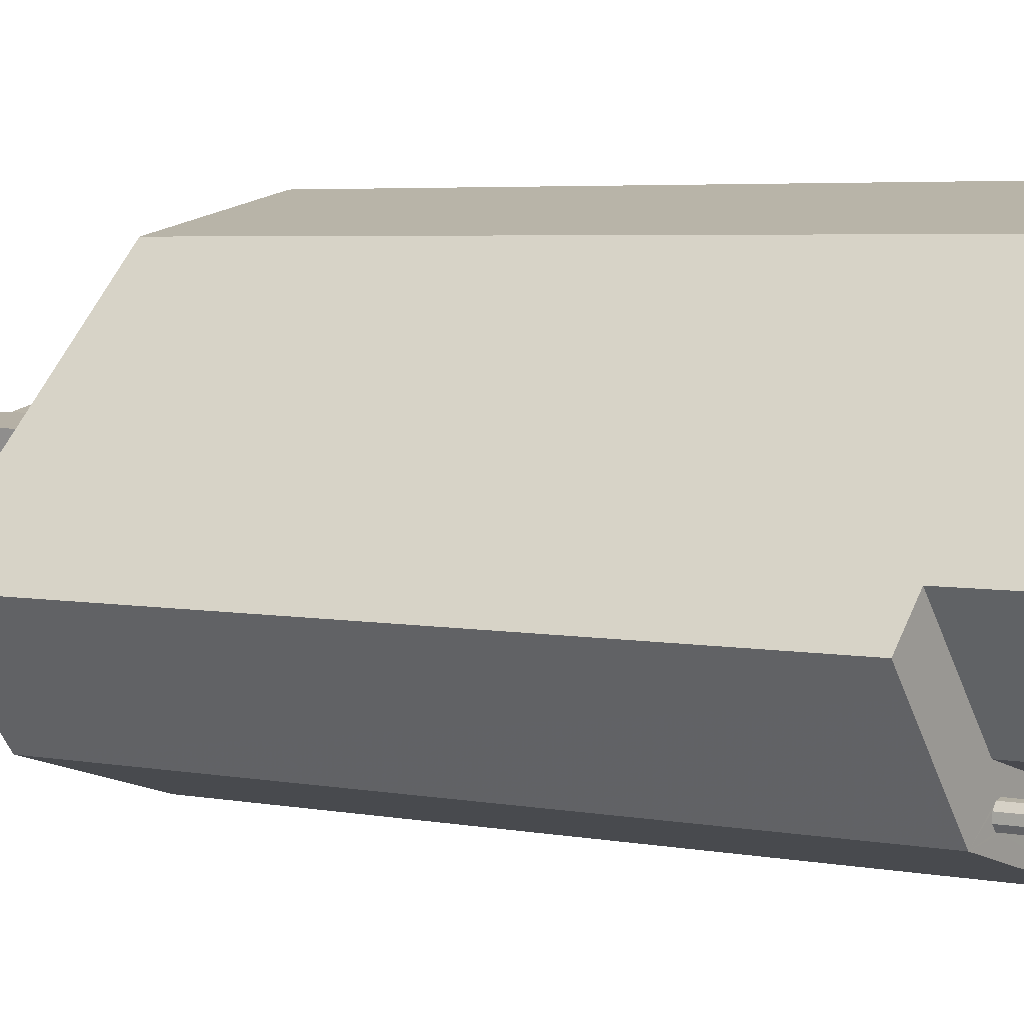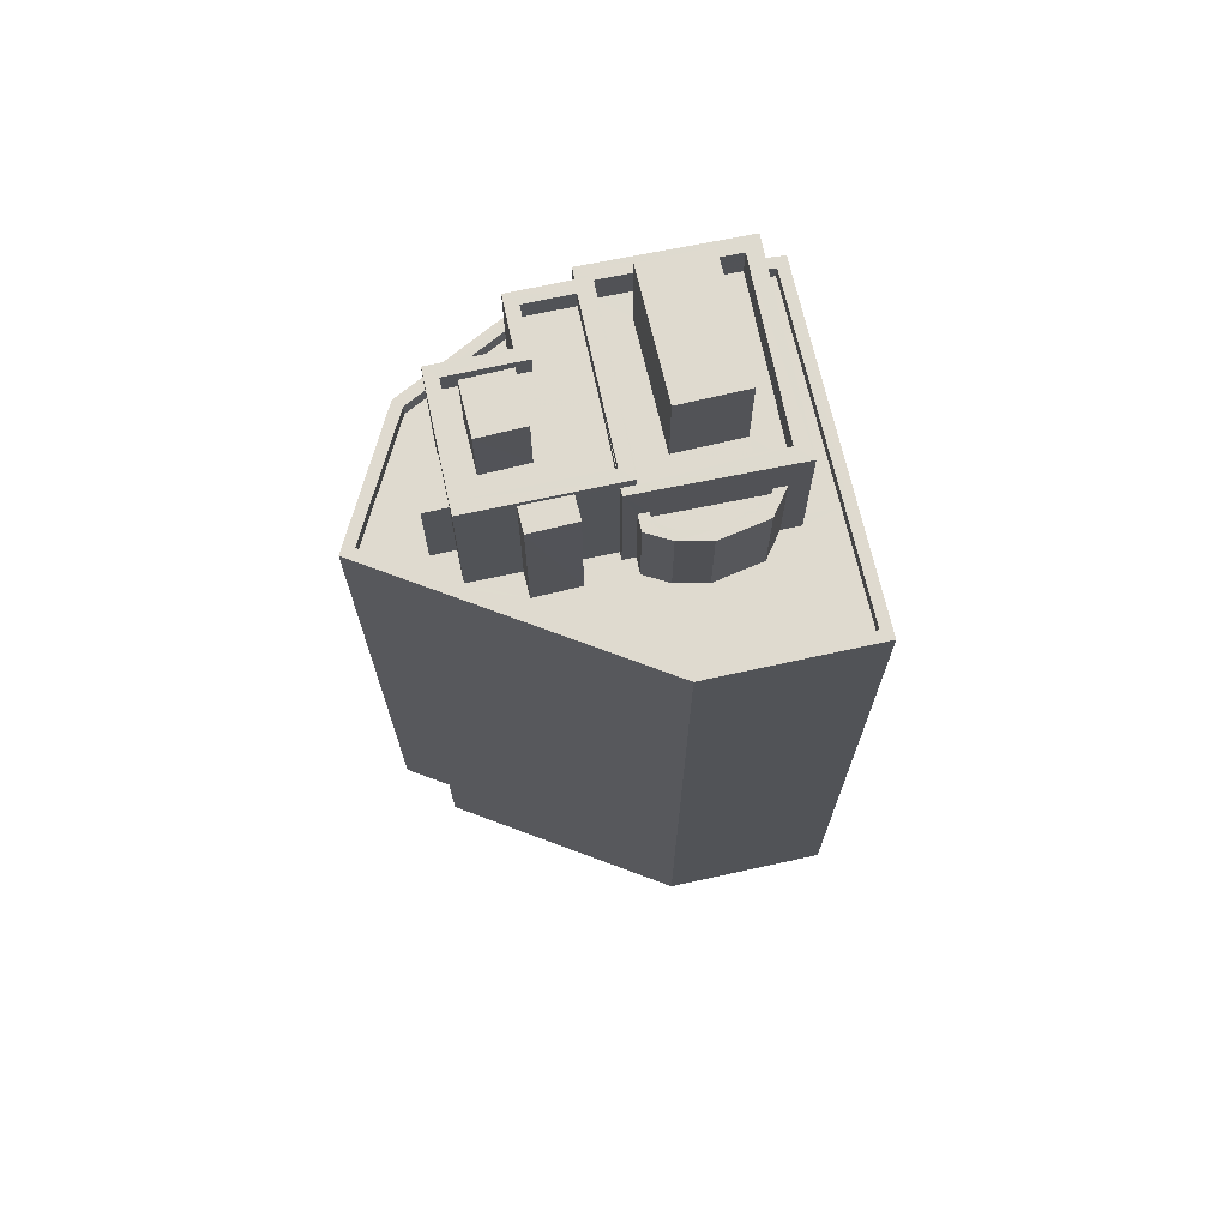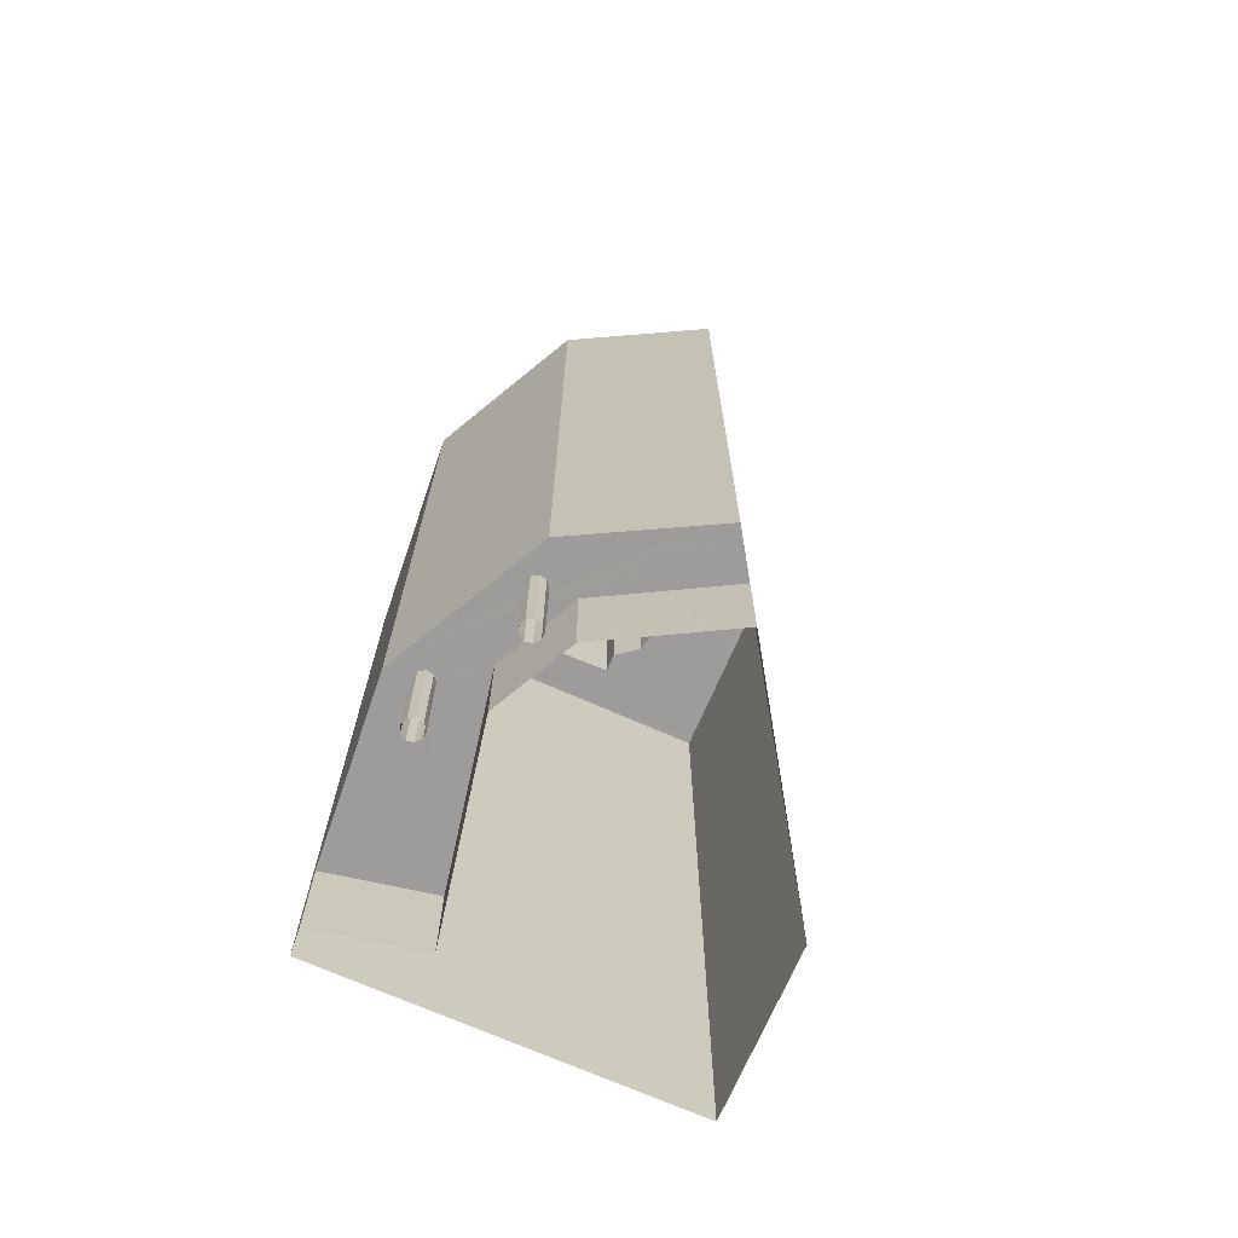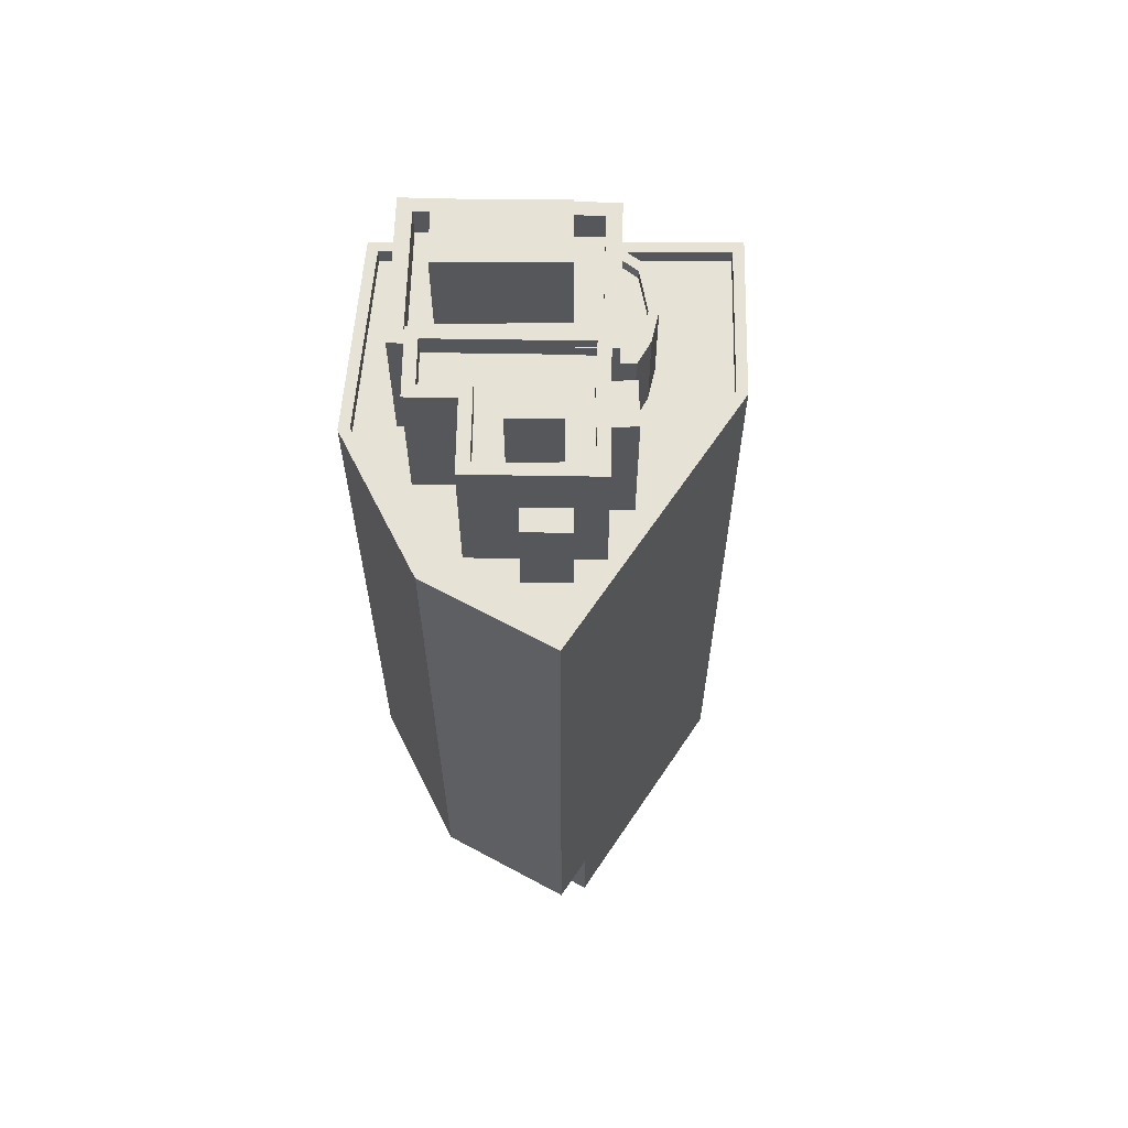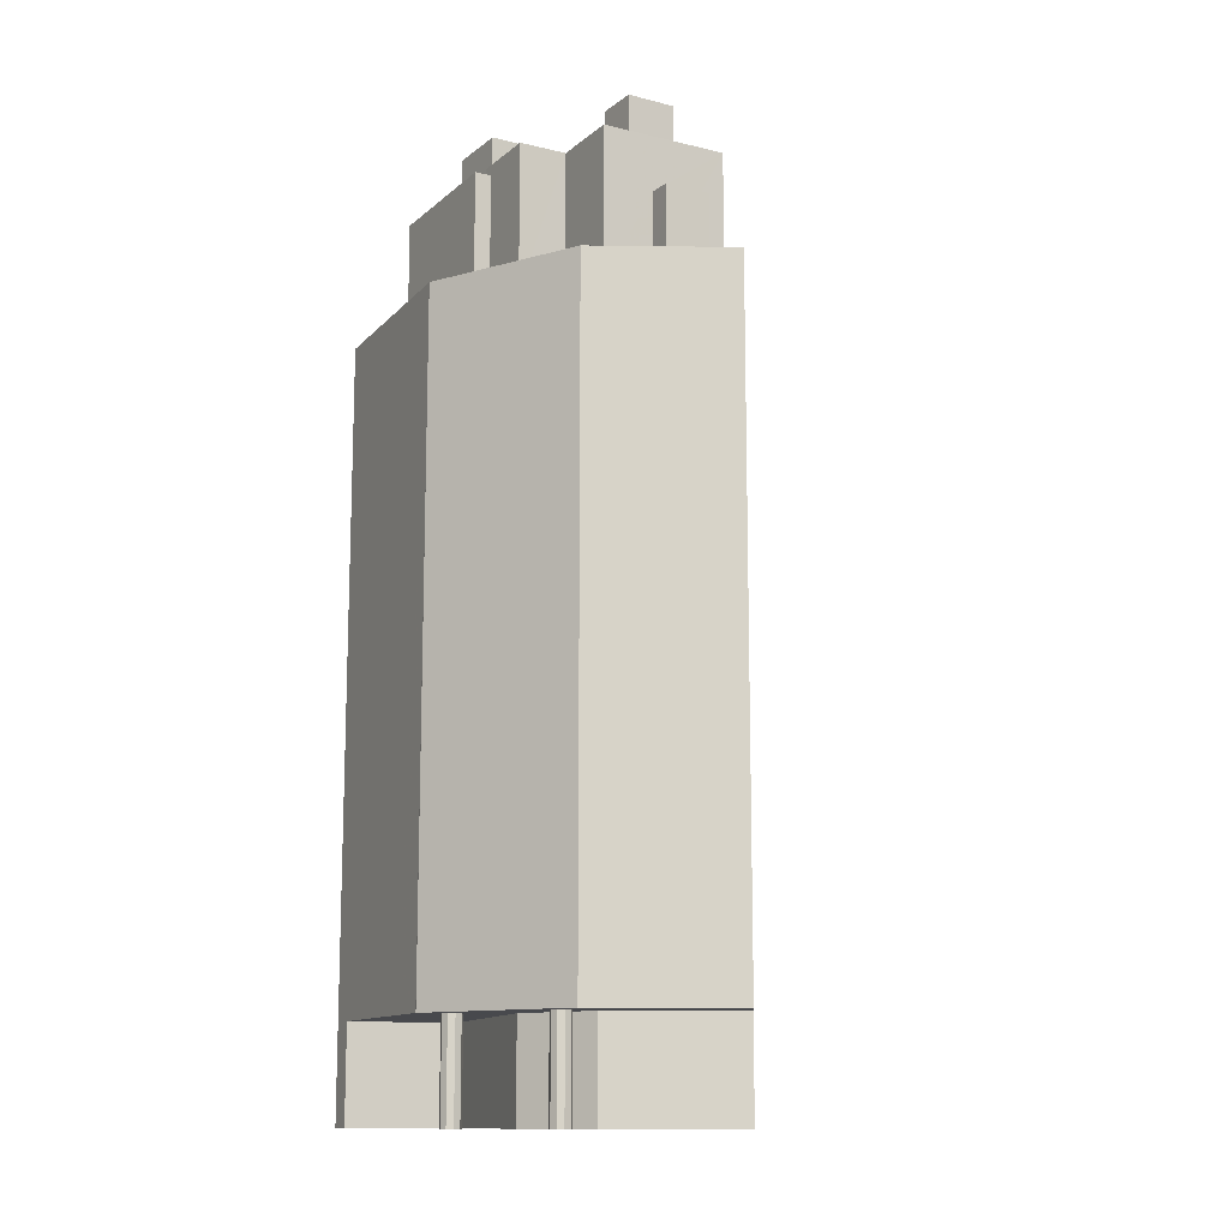
<metadata>
{"format":"obj","ext":"obj","renderer":"f3d","projection":"perspective","resolution":1024,"background":"white","views":[{"elev":4.2,"azim":123.0,"up":"+Y"},{"elev":70.9,"azim":156.3,"up":"+Z"},{"elev":-70.3,"azim":55.3,"up":"+Z"},{"elev":63.0,"azim":79.4,"up":"+Z"},{"elev":-12.5,"azim":48.9,"up":"+Z"}]}
</metadata>
<code>
v -1.267e+04 -3.832e+04 37.73
v -1.266e+04 -3.832e+04 37.73
v -1.266e+04 -3.832e+04 37.73
v -1.267e+04 -3.832e+04 37.73
v -1.266e+04 -3.832e+04 37.73
v -1.266e+04 -3.832e+04 37.73
v -1.266e+04 -3.832e+04 37.73
v -1.266e+04 -3.832e+04 37.73
v -1.266e+04 -3.831e+04 37.73
v -1.266e+04 -3.832e+04 37.73
v -1.266e+04 -3.832e+04 37.73
v -1.266e+04 -3.832e+04 37.73
v -1.266e+04 -3.832e+04 37.73
v -1.267e+04 -3.832e+04 37.73
v -1.267e+04 -3.832e+04 37.73
v -1.267e+04 -3.832e+04 37.73
v -1.267e+04 -3.832e+04 37.73
v -1.266e+04 -3.831e+04 37.73
v -1.265e+04 -3.831e+04 37.73
v -1.266e+04 -3.832e+04 37.73
v -1.266e+04 -3.832e+04 37.73
v -1.266e+04 -3.832e+04 37.73
v -1.266e+04 -3.831e+04 37.73
v -1.266e+04 -3.832e+04 37.73
v -1.266e+04 -3.832e+04 37.73
v -1.266e+04 -3.832e+04 37.73
v -1.266e+04 -3.832e+04 37.73
v -1.267e+04 -3.832e+04 37.73
v -1.267e+04 -3.831e+04 37.73
v -1.266e+04 -3.832e+04 37.73
v -1.266e+04 -3.831e+04 68.17
v -1.266e+04 -3.831e+04 68.17
v -1.266e+04 -3.831e+04 68.17
v -1.266e+04 -3.831e+04 68.17
v -1.266e+04 -3.831e+04 69.53
v -1.266e+04 -3.831e+04 69.53
v -1.266e+04 -3.831e+04 69.53
v -1.266e+04 -3.831e+04 69.53
v -1.266e+04 -3.831e+04 69.53
v -1.266e+04 -3.831e+04 69.53
v -1.266e+04 -3.831e+04 69.53
v -1.266e+04 -3.831e+04 69.53
v -1.266e+04 -3.831e+04 69.53
v -1.266e+04 -3.831e+04 69.53
v -1.266e+04 -3.831e+04 69.53
v -1.266e+04 -3.831e+04 69.53
v -1.266e+04 -3.831e+04 69.53
v -1.266e+04 -3.831e+04 69.53
v -1.266e+04 -3.831e+04 69.53
v -1.267e+04 -3.831e+04 69.53
v -1.266e+04 -3.831e+04 69.53
v -1.267e+04 -3.831e+04 70.43
v -1.266e+04 -3.831e+04 70.43
v -1.266e+04 -3.831e+04 70.43
v -1.267e+04 -3.831e+04 70.43
v -1.266e+04 -3.831e+04 70.43
v -1.266e+04 -3.831e+04 70.43
v -1.266e+04 -3.831e+04 70.43
v -1.266e+04 -3.832e+04 70.43
v -1.266e+04 -3.831e+04 70.43
v -1.266e+04 -3.831e+04 70.43
v -1.266e+04 -3.831e+04 70.43
v -1.266e+04 -3.831e+04 70.43
v -1.266e+04 -3.831e+04 72.43
v -1.266e+04 -3.831e+04 72.43
v -1.266e+04 -3.831e+04 72.43
v -1.266e+04 -3.831e+04 72.43
v -1.266e+04 -3.831e+04 70.23
v -1.266e+04 -3.831e+04 70.23
v -1.266e+04 -3.831e+04 70.23
v -1.266e+04 -3.831e+04 70.23
v -1.266e+04 -3.831e+04 70.23
v -1.266e+04 -3.831e+04 70.23
v -1.266e+04 -3.831e+04 70.23
v -1.266e+04 -3.831e+04 70.23
v -1.266e+04 -3.831e+04 70.01
v -1.266e+04 -3.831e+04 70.01
v -1.267e+04 -3.831e+04 70.01
v -1.267e+04 -3.832e+04 70.01
v -1.267e+04 -3.832e+04 70.01
v -1.267e+04 -3.831e+04 70.01
v -1.267e+04 -3.831e+04 70.01
v -1.267e+04 -3.832e+04 70.01
v -1.267e+04 -3.831e+04 68.71
v -1.267e+04 -3.832e+04 68.71
v -1.267e+04 -3.831e+04 68.71
v -1.267e+04 -3.831e+04 68.71
v -1.267e+04 -3.831e+04 68.71
v -1.267e+04 -3.831e+04 68.71
v -1.266e+04 -3.831e+04 68.71
v -1.267e+04 -3.831e+04 68.71
v -1.267e+04 -3.831e+04 68.71
v -1.267e+04 -3.831e+04 68.71
v -1.267e+04 -3.831e+04 70.01
v -1.266e+04 -3.831e+04 70.01
v -1.266e+04 -3.831e+04 70.01
v -1.266e+04 -3.831e+04 70.01
v -1.267e+04 -3.831e+04 70.01
v -1.266e+04 -3.831e+04 70.01
v -1.266e+04 -3.831e+04 70.01
v -1.266e+04 -3.831e+04 70.01
v -1.266e+04 -3.831e+04 70.01
v -1.267e+04 -3.831e+04 72.46
v -1.267e+04 -3.831e+04 72.46
v -1.267e+04 -3.831e+04 72.46
v -1.267e+04 -3.831e+04 72.46
v -1.267e+04 -3.831e+04 67.8
v -1.267e+04 -3.831e+04 67.8
v -1.267e+04 -3.831e+04 67.8
v -1.267e+04 -3.831e+04 67.8
v -1.266e+04 -3.831e+04 67.8
v -1.266e+04 -3.831e+04 67.8
v -1.266e+04 -3.831e+04 68.25
v -1.266e+04 -3.831e+04 68.25
v -1.266e+04 -3.831e+04 68.25
v -1.267e+04 -3.831e+04 68.25
v -1.267e+04 -3.831e+04 68.25
v -1.267e+04 -3.831e+04 68.25
v -1.266e+04 -3.831e+04 68.25
v -1.267e+04 -3.831e+04 68.25
v -1.267e+04 -3.831e+04 68.25
v -1.266e+04 -3.831e+04 68.25
v -1.267e+04 -3.831e+04 68.25
v -1.267e+04 -3.831e+04 68.25
v -1.266e+04 -3.831e+04 64.31
v -1.266e+04 -3.831e+04 64.31
v -1.266e+04 -3.831e+04 64.31
v -1.267e+04 -3.831e+04 64.31
v -1.267e+04 -3.831e+04 64.31
v -1.267e+04 -3.831e+04 64.31
v -1.266e+04 -3.831e+04 64.31
v -1.266e+04 -3.831e+04 64.31
v -1.266e+04 -3.831e+04 64.31
v -1.267e+04 -3.83e+04 64.31
v -1.266e+04 -3.831e+04 64.31
v -1.266e+04 -3.83e+04 64.31
v -1.266e+04 -3.831e+04 64.31
v -1.267e+04 -3.831e+04 64.31
v -1.267e+04 -3.831e+04 64.31
v -1.266e+04 -3.831e+04 64.31
v -1.266e+04 -3.831e+04 64.31
v -1.267e+04 -3.831e+04 64.31
v -1.266e+04 -3.831e+04 64.31
v -1.267e+04 -3.832e+04 64.31
v -1.267e+04 -3.831e+04 64.31
v -1.266e+04 -3.831e+04 64.31
v -1.267e+04 -3.832e+04 64.31
v -1.266e+04 -3.831e+04 64.31
v -1.266e+04 -3.831e+04 64.31
v -1.266e+04 -3.832e+04 64.31
v -1.266e+04 -3.832e+04 64.31
v -1.266e+04 -3.831e+04 64.31
v -1.267e+04 -3.832e+04 64.31
v -1.267e+04 -3.832e+04 64.31
v -1.266e+04 -3.831e+04 64.31
v -1.266e+04 -3.831e+04 64.31
v -1.266e+04 -3.831e+04 64.31
v -1.267e+04 -3.832e+04 64.91
v -1.267e+04 -3.832e+04 64.91
v -1.267e+04 -3.832e+04 64.91
v -1.267e+04 -3.832e+04 64.91
v -1.266e+04 -3.83e+04 64.91
v -1.267e+04 -3.83e+04 64.91
v -1.267e+04 -3.83e+04 64.91
v -1.266e+04 -3.83e+04 64.91
v -1.266e+04 -3.831e+04 64.91
v -1.265e+04 -3.831e+04 64.91
v -1.266e+04 -3.832e+04 64.91
v -1.266e+04 -3.832e+04 64.91
v -1.266e+04 -3.83e+04 33.75
v -1.267e+04 -3.83e+04 33.75
v -1.266e+04 -3.831e+04 33.75
v -1.267e+04 -3.832e+04 33.75
v -1.267e+04 -3.832e+04 33.75
v -1.266e+04 -3.831e+04 33.75
v -1.266e+04 -3.832e+04 33.75
v -1.267e+04 -3.831e+04 33.75
v -1.266e+04 -3.832e+04 33.75
v -1.266e+04 -3.832e+04 33.75
v -1.266e+04 -3.832e+04 33.75
v -1.266e+04 -3.832e+04 33.75
v -1.266e+04 -3.832e+04 33.75
v -1.266e+04 -3.832e+04 33.75
v -1.266e+04 -3.832e+04 33.75
v -1.266e+04 -3.832e+04 33.75
v -1.266e+04 -3.832e+04 33.75
v -1.266e+04 -3.832e+04 33.75
v -1.266e+04 -3.832e+04 33.75
v -1.266e+04 -3.832e+04 33.75
v -1.266e+04 -3.832e+04 33.75
v -1.266e+04 -3.832e+04 33.75
v -1.266e+04 -3.832e+04 33.75
v -1.267e+04 -3.832e+04 33.75
v -1.267e+04 -3.832e+04 33.75
v -1.267e+04 -3.832e+04 33.75
f 31 32 33
f 34 31 33
f 35 36 37
f 35 37 38
f 36 39 40
f 38 37 41
f 42 40 43
f 44 40 42
f 36 44 37
f 36 40 44
f 45 46 47
f 43 47 42
f 47 46 48
f 49 38 41
f 41 42 48
f 50 49 48
f 51 49 50
f 42 47 48
f 49 41 48
f 52 53 54
f 55 52 54
f 54 56 57
f 54 53 56
f 58 57 56
f 55 59 52
f 60 59 61
f 61 58 62
f 60 61 63
f 52 59 60
f 61 62 63
f 56 62 58
f 64 65 66
f 67 64 66
f 68 69 70
f 68 71 69
f 72 73 74
f 72 75 73
f 76 77 78
f 78 79 80
f 81 82 79
f 83 81 79
f 78 77 83
f 78 83 79
f 84 85 86
f 87 84 86
f 88 89 90
f 85 90 86
f 89 88 91
f 86 90 89
f 91 92 93
f 93 84 87
f 91 88 92
f 91 93 87
f 94 82 81
f 95 96 94
f 97 96 95
f 76 95 77
f 77 95 98
f 81 98 94
f 95 94 98
f 99 100 101
f 102 96 97
f 103 104 105
f 106 103 105
f 107 108 109
f 110 109 111
f 110 111 112
f 109 108 111
f 113 114 115
f 116 117 118
f 114 119 115
f 120 116 121
f 115 119 122
f 123 122 124
f 121 116 118
f 121 124 120
f 122 120 124
f 115 122 123
f 125 126 127
f 128 129 130
f 131 132 133
f 129 134 130
f 135 136 133
f 132 135 133
f 133 136 137
f 125 127 137
f 138 139 129
f 134 139 136
f 140 141 125
f 136 142 143
f 139 142 136
f 136 143 140
f 134 129 139
f 136 140 137
f 140 125 137
f 130 144 145
f 128 130 145
f 135 132 146
f 145 144 147
f 135 148 149
f 147 150 151
f 150 149 152
f 153 154 151
f 155 156 151
f 157 155 152
f 145 147 154
f 135 146 148
f 149 148 152
f 151 150 155
f 154 147 151
f 150 152 155
f 158 159 160
f 160 159 161
f 162 163 164
f 165 162 164
f 164 163 161
f 159 164 161
f 165 166 162
f 162 166 167
f 167 166 168
f 160 169 158
f 168 169 160
f 166 169 168
f 1 2 3
f 4 1 3
f 4 5 6
f 7 8 9
f 6 7 9
f 4 3 10
f 6 11 7
f 5 12 6
f 4 10 5
f 13 11 6
f 12 13 6
f 14 15 16
f 17 1 15
f 18 19 9
f 20 21 22
f 23 9 8
f 23 18 9
f 2 20 23
f 2 1 24
f 2 23 8
f 24 1 25
f 25 1 17
f 17 15 14
f 20 26 21
f 2 24 27
f 20 27 26
f 2 27 20
f 15 28 29
f 16 15 29
f 30 20 22
f 29 30 22
f 16 29 22
f 146 32 148
f 146 33 32
f 32 152 148
f 32 31 152
f 157 31 34
f 157 152 31
f 146 132 33
f 132 57 33
f 157 34 155
f 34 57 58
f 33 57 34
f 155 34 58
f 49 63 38
f 38 62 35
f 38 63 62
f 63 49 51
f 60 63 51
f 60 51 50
f 52 60 50
f 100 53 101
f 48 101 50
f 50 101 52
f 101 53 52
f 56 53 68
f 56 68 36
f 53 100 99
f 36 68 39
f 45 99 46
f 71 99 45
f 53 71 68
f 53 99 71
f 56 36 35
f 62 56 35
f 61 151 156
f 61 59 151
f 55 80 59
f 59 80 151
f 55 78 80
f 151 80 153
f 55 54 76
f 55 76 78
f 54 95 76
f 127 126 102
f 132 131 75
f 97 95 54
f 127 102 72
f 75 72 54
f 132 75 57
f 102 97 54
f 75 54 57
f 72 102 54
f 156 58 61
f 156 155 58
f 42 66 65
f 44 42 65
f 37 44 65
f 64 37 65
f 41 37 64
f 67 41 64
f 66 41 67
f 66 42 41
f 39 70 40
f 39 68 70
f 70 69 43
f 70 43 40
f 69 47 43
f 71 47 69
f 71 45 47
f 131 133 73
f 75 131 73
f 74 137 127
f 72 74 127
f 137 73 133
f 137 74 73
f 85 84 83
f 84 93 81
f 84 81 83
f 98 81 93
f 92 98 93
f 92 88 98
f 88 90 77
f 98 88 77
f 85 77 90
f 85 83 77
f 145 82 128
f 128 94 129
f 128 82 94
f 125 141 114
f 125 114 96
f 96 118 94
f 117 138 129
f 117 129 94
f 113 111 108
f 118 117 94
f 113 108 118
f 96 114 113
f 96 113 118
f 48 99 101
f 48 46 99
f 80 79 154
f 153 80 154
f 126 125 96
f 102 126 96
f 79 82 145
f 154 79 145
f 104 91 105
f 104 89 91
f 86 89 104
f 103 86 104
f 87 86 103
f 106 87 103
f 105 91 87
f 106 105 87
f 108 107 121
f 118 108 121
f 124 107 109
f 124 121 107
f 123 109 110
f 123 124 109
f 115 110 112
f 115 123 110
f 111 115 112
f 111 113 115
f 116 139 138
f 117 116 138
f 139 120 142
f 139 116 120
f 142 122 143
f 142 120 122
f 143 119 140
f 143 122 119
f 119 114 141
f 140 119 141
f 134 164 130
f 130 159 144
f 130 164 159
f 165 134 136
f 165 164 134
f 136 135 165
f 135 149 166
f 165 135 166
f 166 149 150
f 169 166 150
f 169 150 147
f 158 169 147
f 144 158 147
f 144 159 158
f 162 170 171
f 163 162 171
f 18 162 167
f 167 19 18
f 170 162 18
f 172 170 18
f 173 163 171
f 173 161 163
f 4 160 1
f 174 28 173
f 1 160 15
f 173 28 161
f 15 160 161
f 28 15 161
f 167 168 9
f 167 9 19
f 168 6 9
f 4 168 160
f 4 6 168
f 175 20 176
f 176 20 30
f 23 20 175
f 175 18 23
f 175 172 18
f 29 174 177
f 29 28 174
f 30 177 176
f 30 29 177
f 7 178 179
f 8 7 179
f 11 180 178
f 7 11 178
f 11 181 180
f 11 13 181
f 13 182 181
f 13 12 182
f 12 183 182
f 12 5 183
f 5 184 183
f 5 10 184
f 3 185 184
f 10 3 184
f 2 186 185
f 3 2 185
f 8 179 186
f 2 8 186
f 21 187 188
f 22 21 188
f 21 189 187
f 21 26 189
f 26 190 189
f 26 27 190
f 27 191 190
f 27 24 191
f 24 192 191
f 24 25 192
f 25 193 192
f 25 17 193
f 17 194 193
f 17 14 194
f 16 195 194
f 14 16 194
f 22 188 195
f 16 22 195

</code>
